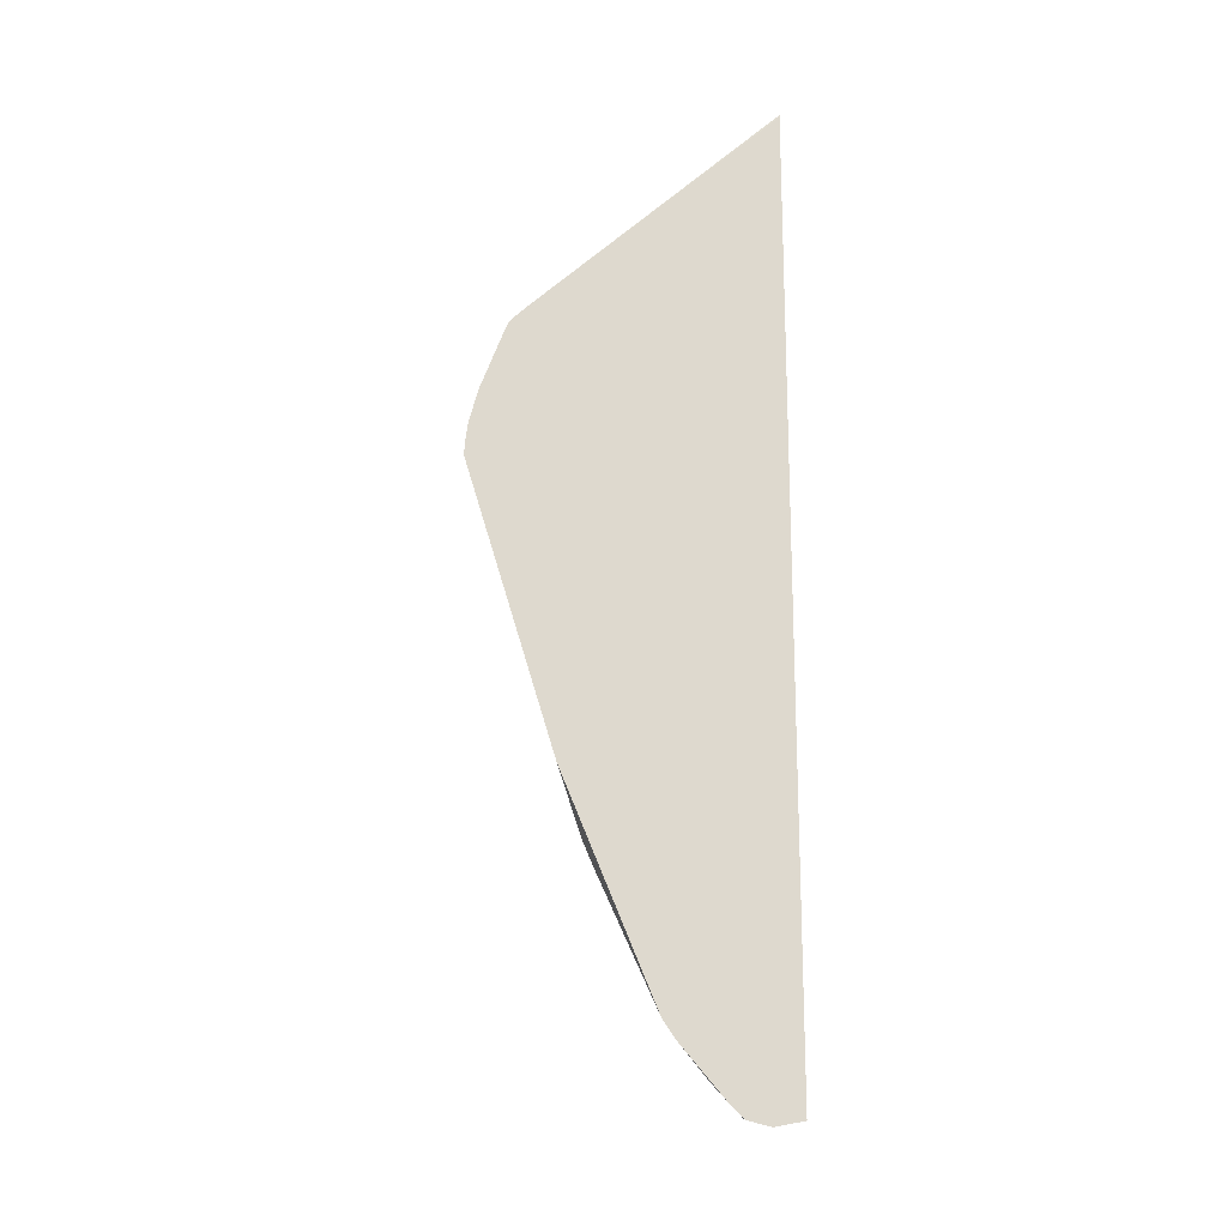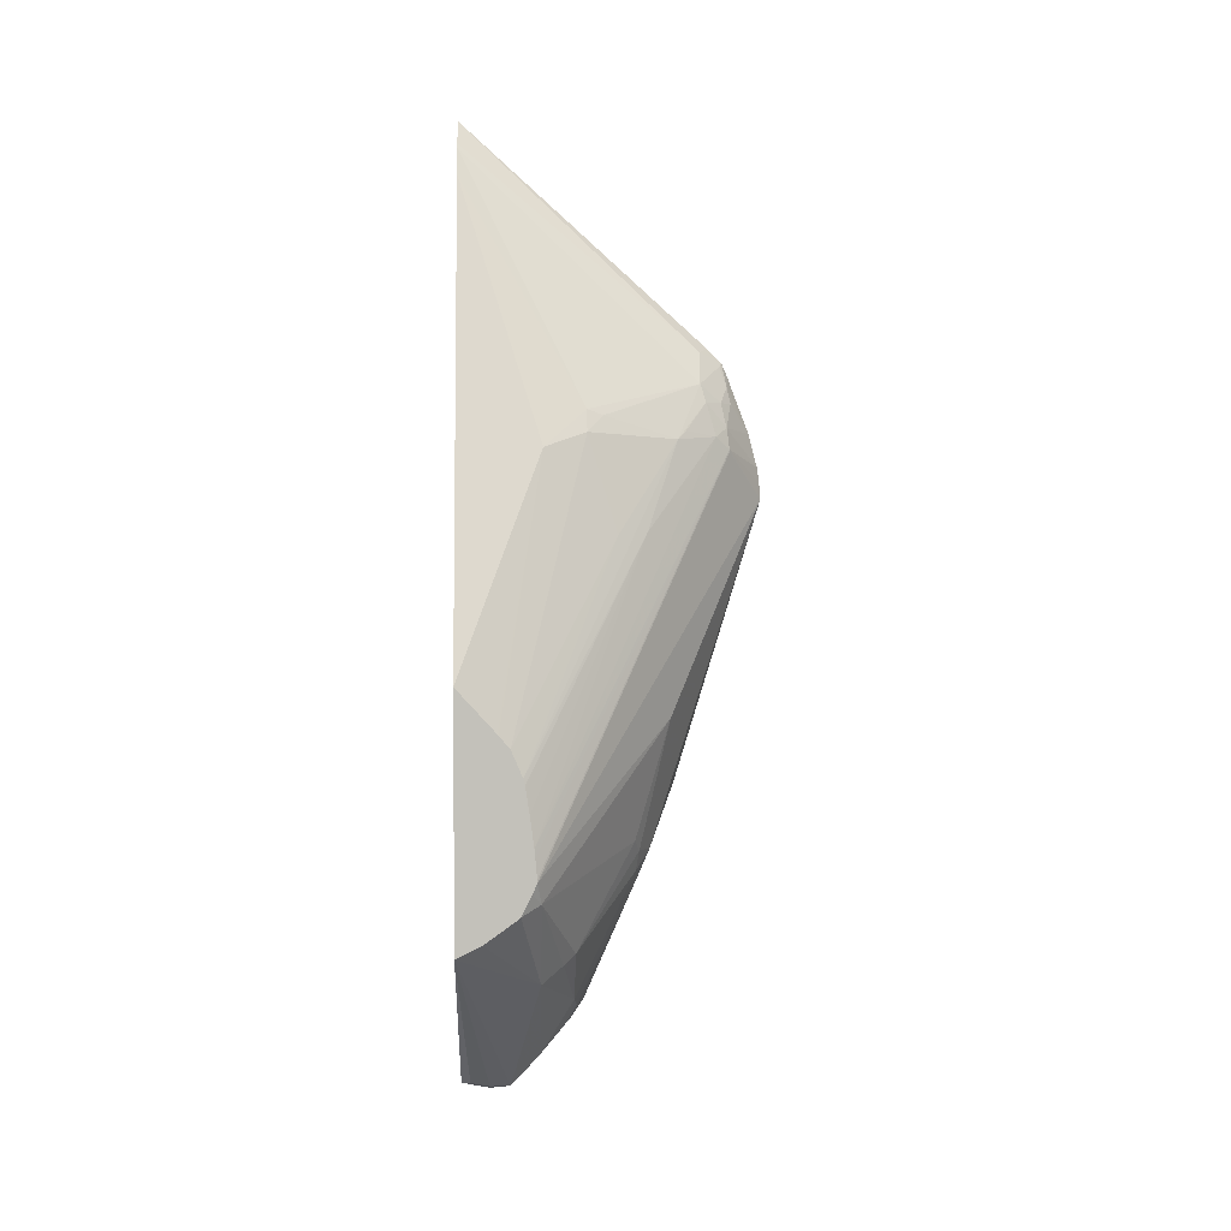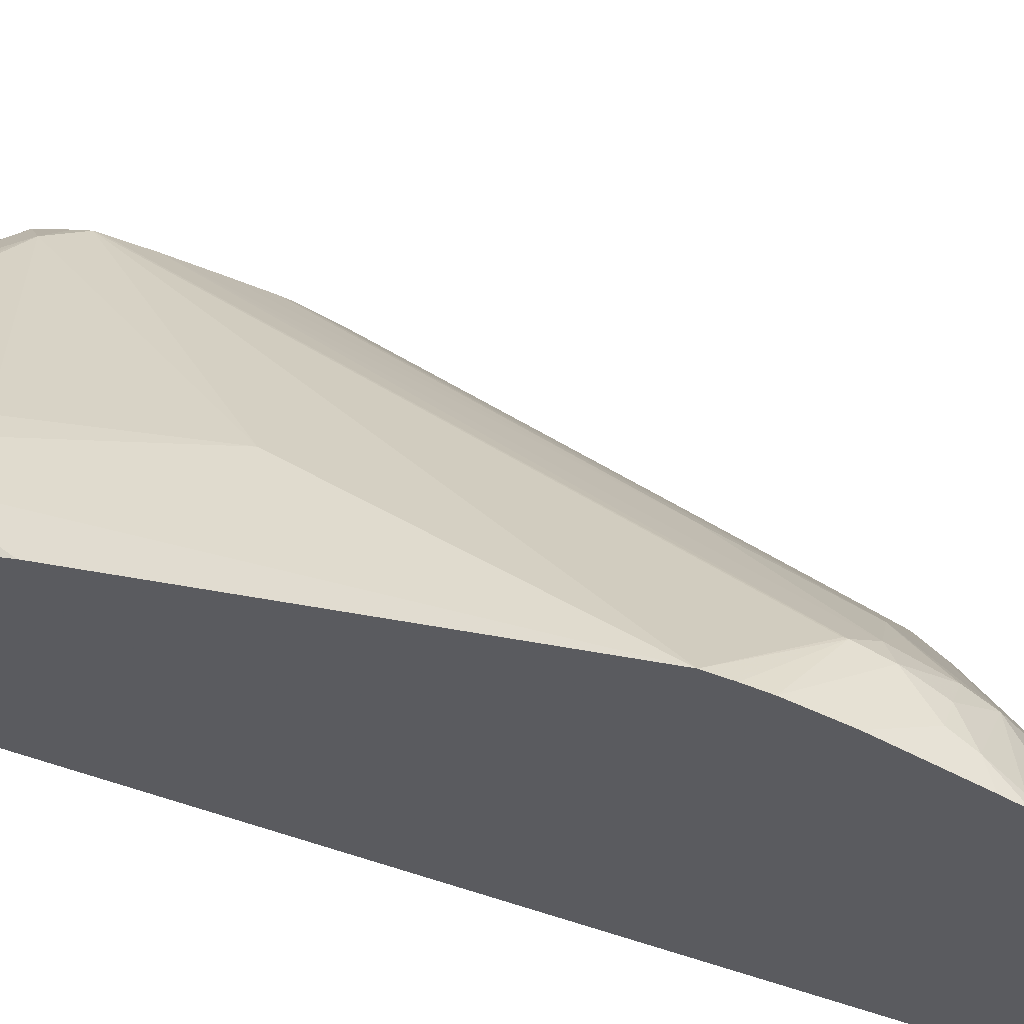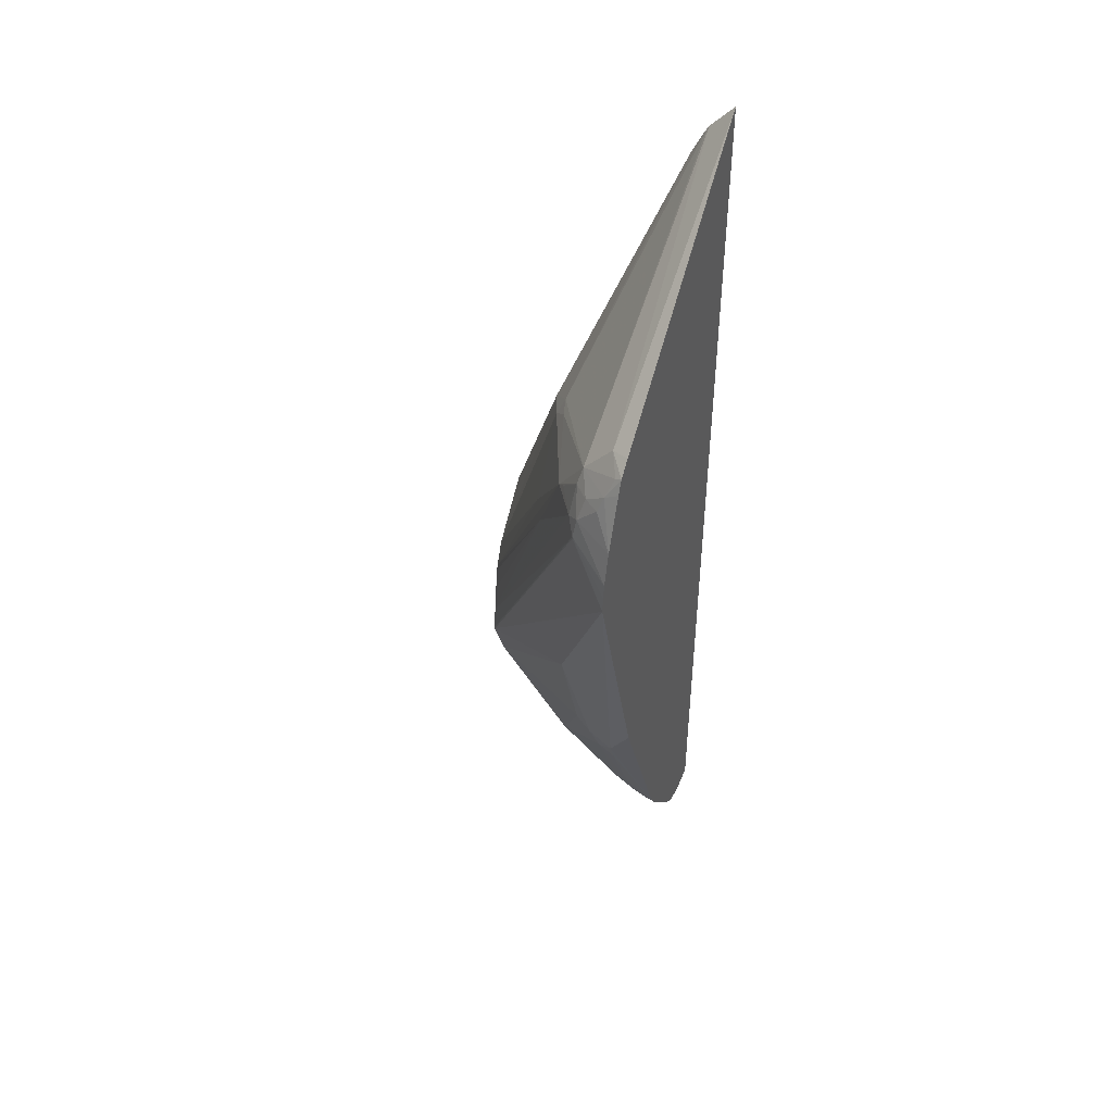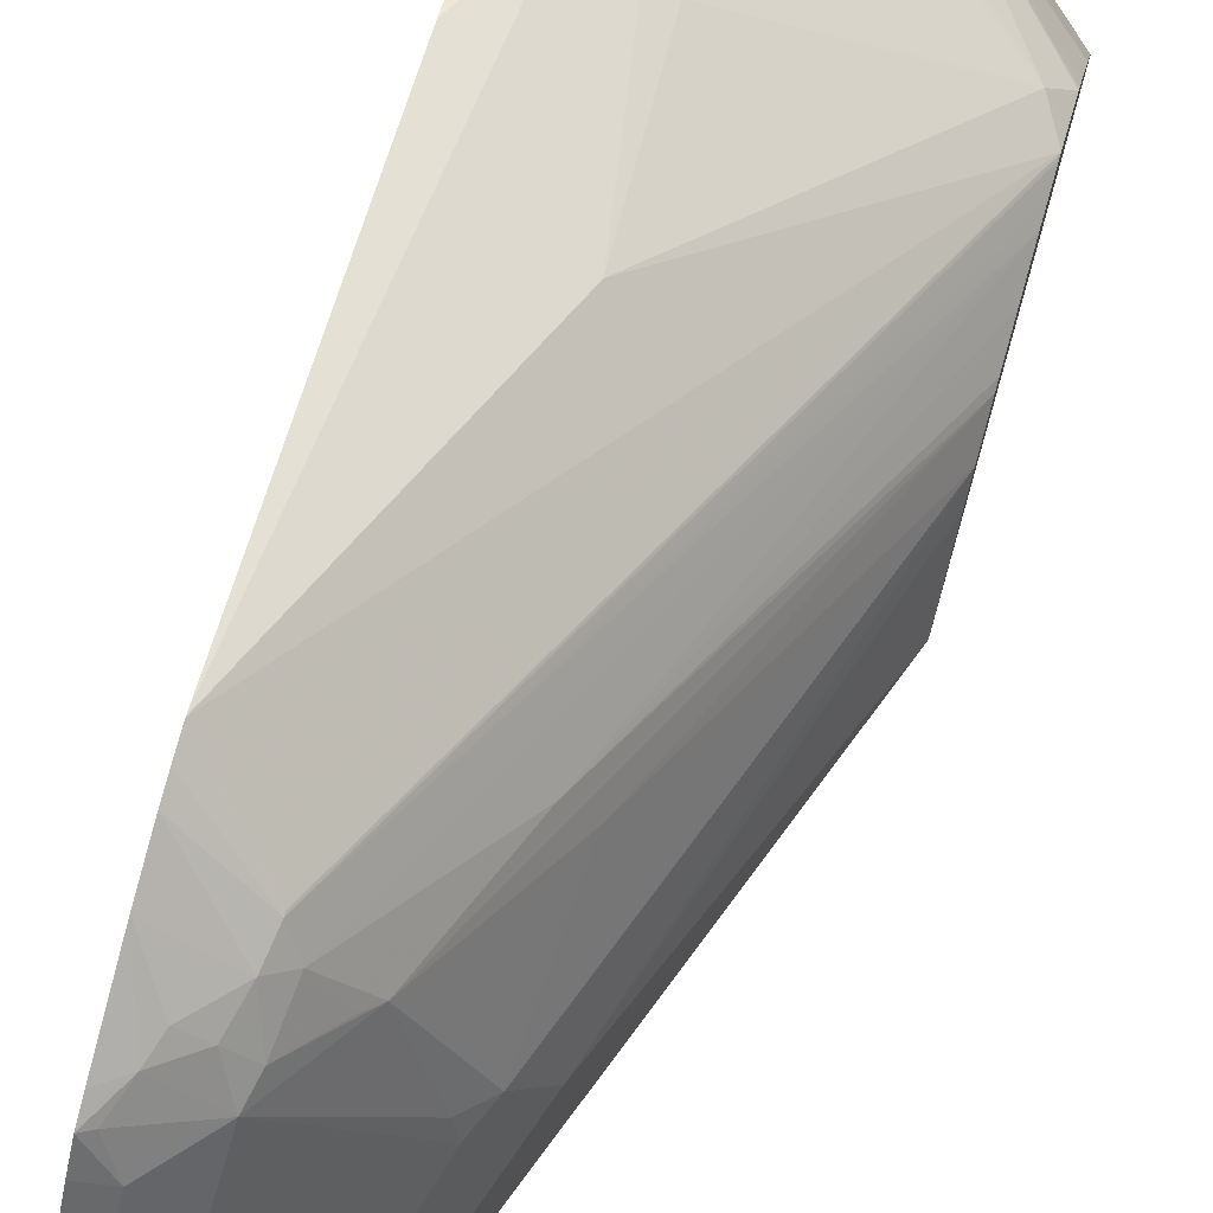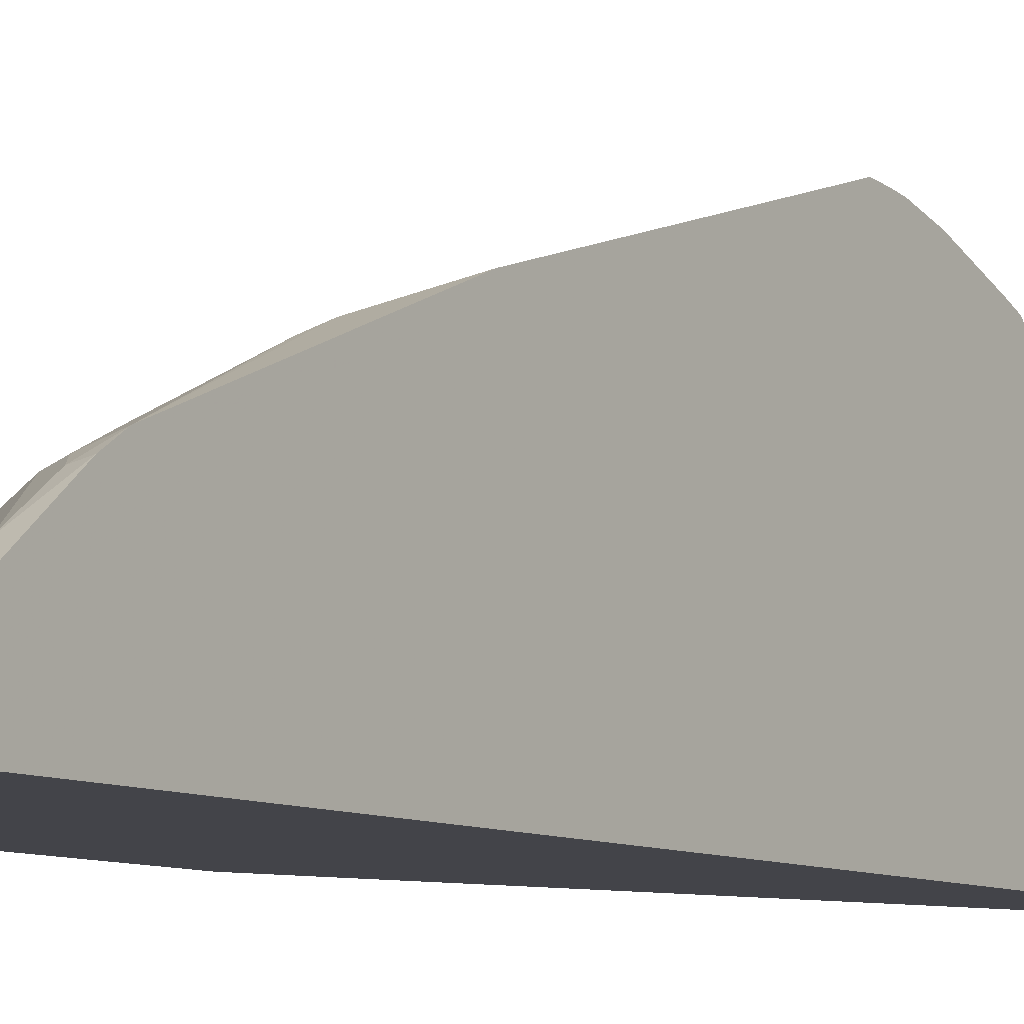
<metadata>
{"format":"obj","ext":"obj","renderer":"f3d","projection":"perspective","resolution":1024,"background":"white","views":[{"elev":-17.8,"azim":83.2,"up":"+Y"},{"elev":2.9,"azim":-92.7,"up":"+Y"},{"elev":63.8,"azim":108.0,"up":"+Z"},{"elev":45.3,"azim":23.3,"up":"+Y"},{"elev":75.7,"azim":-164.2,"up":"+Z"},{"elev":-8.4,"azim":34.3,"up":"+Z"}]}
</metadata>
<code>
v -0.01781 0.01428 0.01891
v -0.01781 0.01464 0.01888
v -0.01884 0.01536 0.01812
v -0.01884 0.01531 0.01812
v -0.02277 0.006614 0.0139
v -0.01963 0.009608 0.0168
v -0.01915 0.00667 0.01615
v -0.01848 0.006614 0.01642
v -0.01781 0.007972 0.01698
v -0.01781 0.01498 0.01884
v -0.01877 0.01583 0.01807
v -0.01905 0.01563 0.01781
v -0.02277 0.00731 0.01384
v -0.02277 0.007115 0.01386
v -0.02277 0.006687 0.0139
v -0.02277 0.0064 0.01381
v -0.02249 0.006136 0.01399
v -0.01953 0.006941 0.01604
v -0.01891 0.006188 0.01609
v -0.02042 0.004692 0.01474
v -0.01848 0.006046 0.01618
v -0.01781 0.003127 0.01498
v -0.01781 0.01573 0.01864
v -0.01827 0.01637 0.0182
v -0.01862 0.01637 0.01795
v -0.01897 0.01637 0.0176
v -0.01946 0.01574 0.01713
v -0.01964 0.01555 0.01694
v -0.0204 0.01358 0.01625
v -0.02277 0.007986 0.01375
v -0.02277 0.005931 0.01357
v -0.02095 0.004152 0.014
v -0.02062 0.004485 0.01447
v -0.01893 0.003376 0.01475
v -0.01848 0.003825 0.01513
v -0.01842 0.003135 0.01481
v -0.01781 0.003093 0.01495
v -0.01781 0.01697 0.01817
v -0.01815 0.01674 0.01812
v -0.01887 0.01678 0.01748
v -0.02023 0.01604 0.01533
v -0.02055 0.01567 0.01498
v -0.02075 0.01353 0.01561
v -0.02277 0.008718 0.01363
v -0.02277 0.008575 0.01366
v -0.02277 0.005889 0.01353
v -0.01829 0.001306 0.01334
v -0.01822 0.001989 0.01401
v -0.02277 0.005738 0.01332
v -0.02277 0.005369 0.0128
v -0.02277 0.005092 0.01224
v -0.01815 0.002756 0.01465
v -0.01781 0.002708 0.0147
v -0.01781 0.01729 0.01804
v -0.01797 0.0172 0.01798
v -0.02033 0.01616 0.01498
v -0.01821 0.0175 0.01751
v -0.01834 0.02197 0.01224
v -0.0184 0.02187 0.01224
v -0.02093 0.01535 0.01406
v -0.02277 0.009302 0.01337
v -0.0183 0.0013 0.01289
v -0.01781 0.001132 0.01289
v -0.01781 0.001253 0.0134
v -0.01781 0.001578 0.01373
v -0.01784 0.001262 0.01224
v -0.01819 0.00135 0.01246
v -0.02277 0.01055 0.01224
v -0.01781 0.0176 0.01772
v -0.0187 0.02125 0.01224
v -0.01782 0.02254 0.01224
v -0.02277 0.009606 0.01311
v -0.02277 0.009575 0.01314
v -0.01781 0.001253 0.01224
v -0.01781 0.0225 0.01224
f 12 27 28
f 11 23 24
f 3 13 14
f 3 12 13
f 3 11 12
f 60 70 68
f 51 59 58
f 60 73 61
f 26 40 28
f 25 40 26
f 25 39 40
f 24 39 25
f 23 39 24
f 23 38 39
f 47 64 65
f 47 65 48
f 47 51 62
f 48 65 53
f 51 58 71
f 51 71 75
f 1 64 63
f 1 63 74
f 5 46 31
f 5 31 16
f 12 28 29
f 12 29 13
f 12 26 27
f 13 29 30
f 16 31 17
f 17 31 32
f 5 68 51
f 5 51 50
f 5 50 49
f 5 49 46
f 34 48 52
f 34 52 36
f 8 21 22
f 8 22 9
f 5 14 13
f 5 13 30
f 5 30 45
f 5 45 44
f 1 38 23
f 1 23 10
f 5 73 72
f 5 72 68
f 60 72 73
f 17 33 20
f 1 10 2
f 2 10 3
f 1 53 65
f 1 65 64
f 3 5 4
f 5 15 14
f 11 25 26
f 11 26 12
f 31 46 32
f 32 47 48
f 40 57 58
f 40 58 59
f 40 59 56
f 41 56 42
f 42 56 60
f 42 60 61
f 26 28 27
f 28 40 41
f 34 36 35
f 36 52 37
f 37 52 53
f 38 54 39
f 39 54 55
f 39 55 40
f 22 35 36
f 22 36 37
f 32 48 34
f 32 34 33
f 32 46 49
f 32 49 50
f 28 43 44
f 28 44 29
f 29 44 45
f 29 45 30
f 48 53 52
f 51 66 67
f 51 67 62
f 51 68 70
f 62 67 74
f 62 74 63
f 66 74 67
f 69 75 71
f 42 61 43
f 43 61 44
f 47 62 63
f 47 63 64
f 56 59 70
f 56 70 60
f 57 69 71
f 57 71 58
f 40 56 41
f 40 55 57
f 51 70 59
f 60 68 72
f 10 23 11
f 11 24 25
f 1 74 75
f 1 75 69
f 1 69 54
f 1 54 38
f 1 6 7
f 1 7 8
f 1 8 9
f 1 9 22
f 1 22 37
f 1 37 53
f 1 2 3
f 1 3 4
f 5 44 61
f 5 61 73
f 1 4 5
f 1 5 6
f 3 14 15
f 3 15 5
f 5 16 17
f 5 17 6
f 6 17 18
f 6 18 7
f 7 19 8
f 7 18 20
f 32 50 51
f 32 51 47
f 51 75 74
f 51 74 66
f 28 41 42
f 28 42 43
f 54 69 57
f 54 57 55
f 7 20 19
f 8 19 21
f 17 20 18
f 19 20 34
f 19 34 35
f 19 35 21
f 20 33 34
f 21 35 22
f 3 10 11
f 17 32 33

</code>
